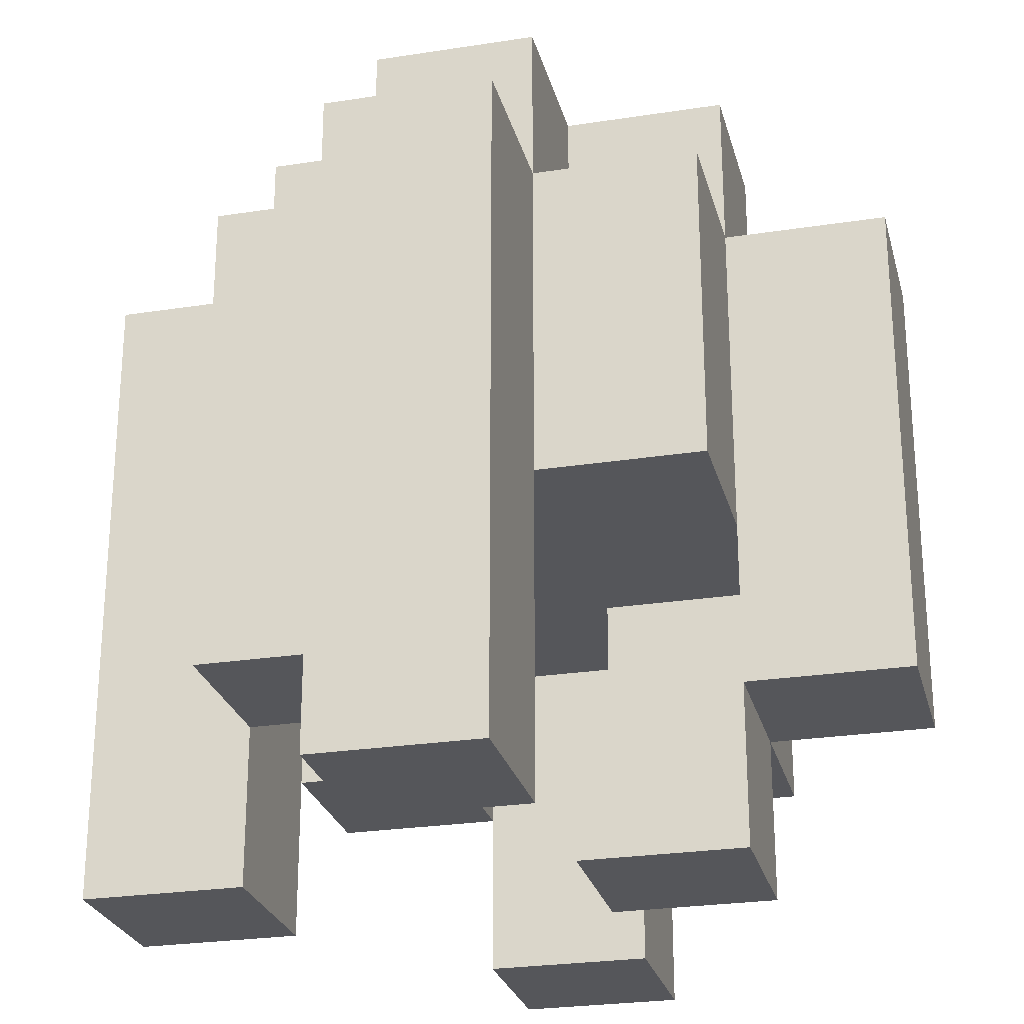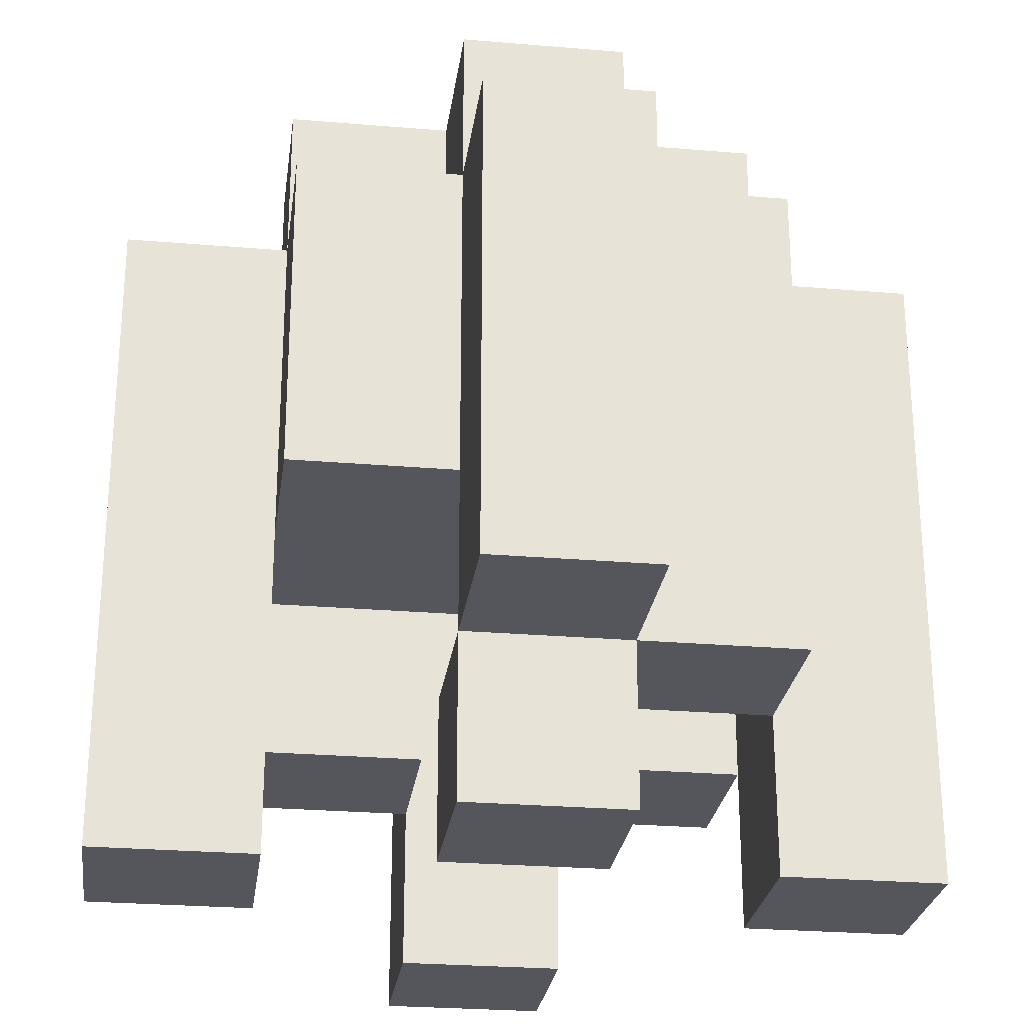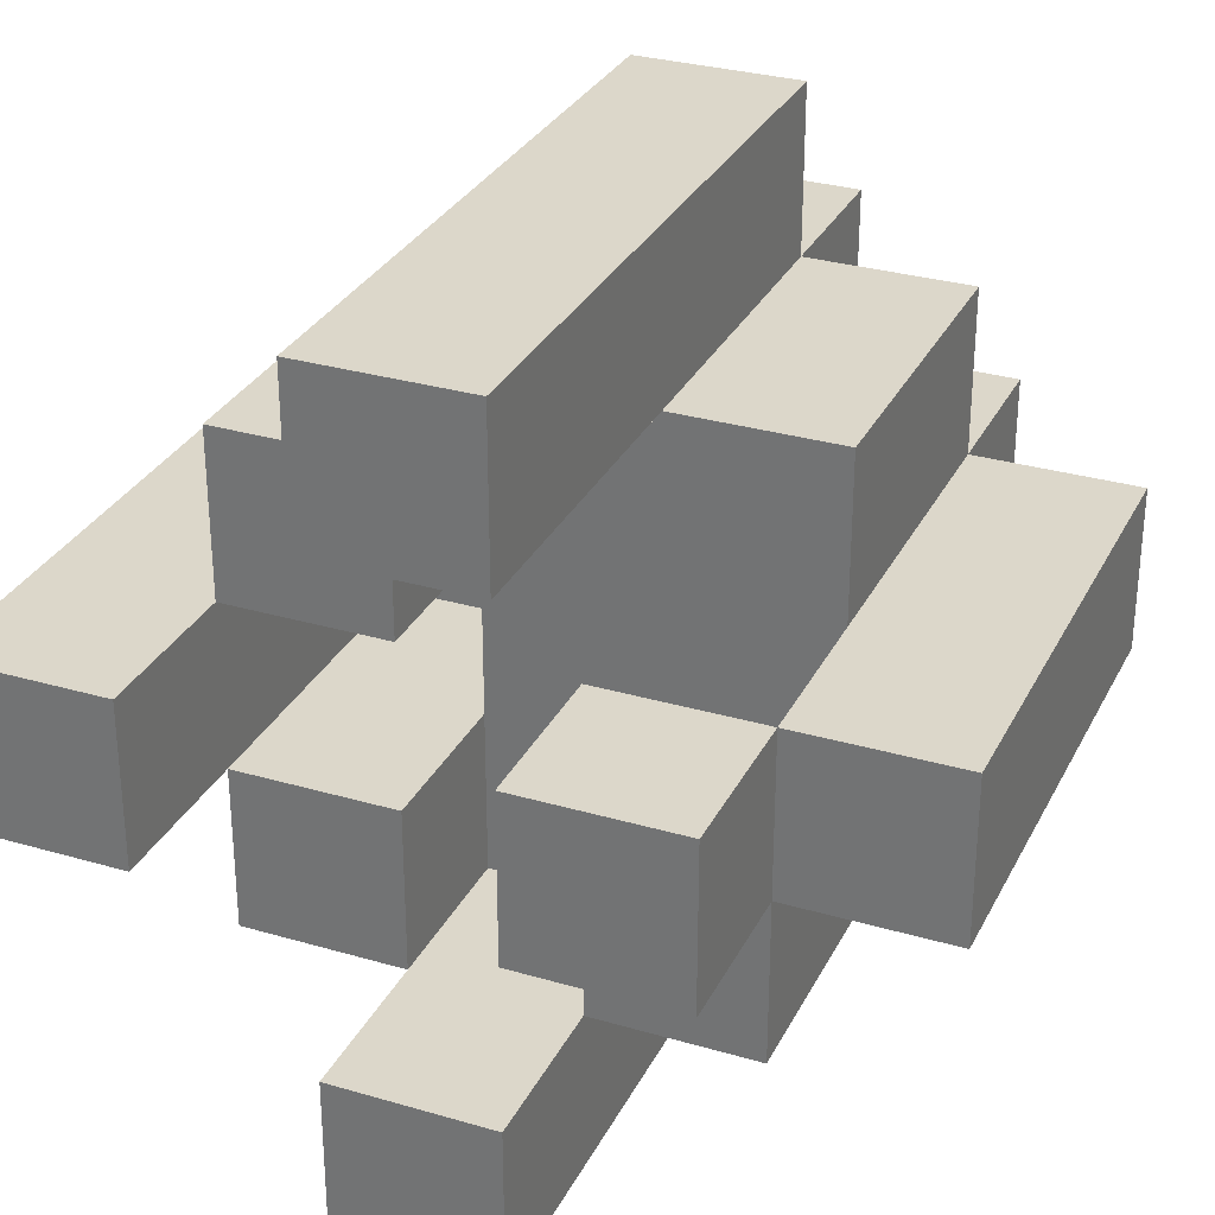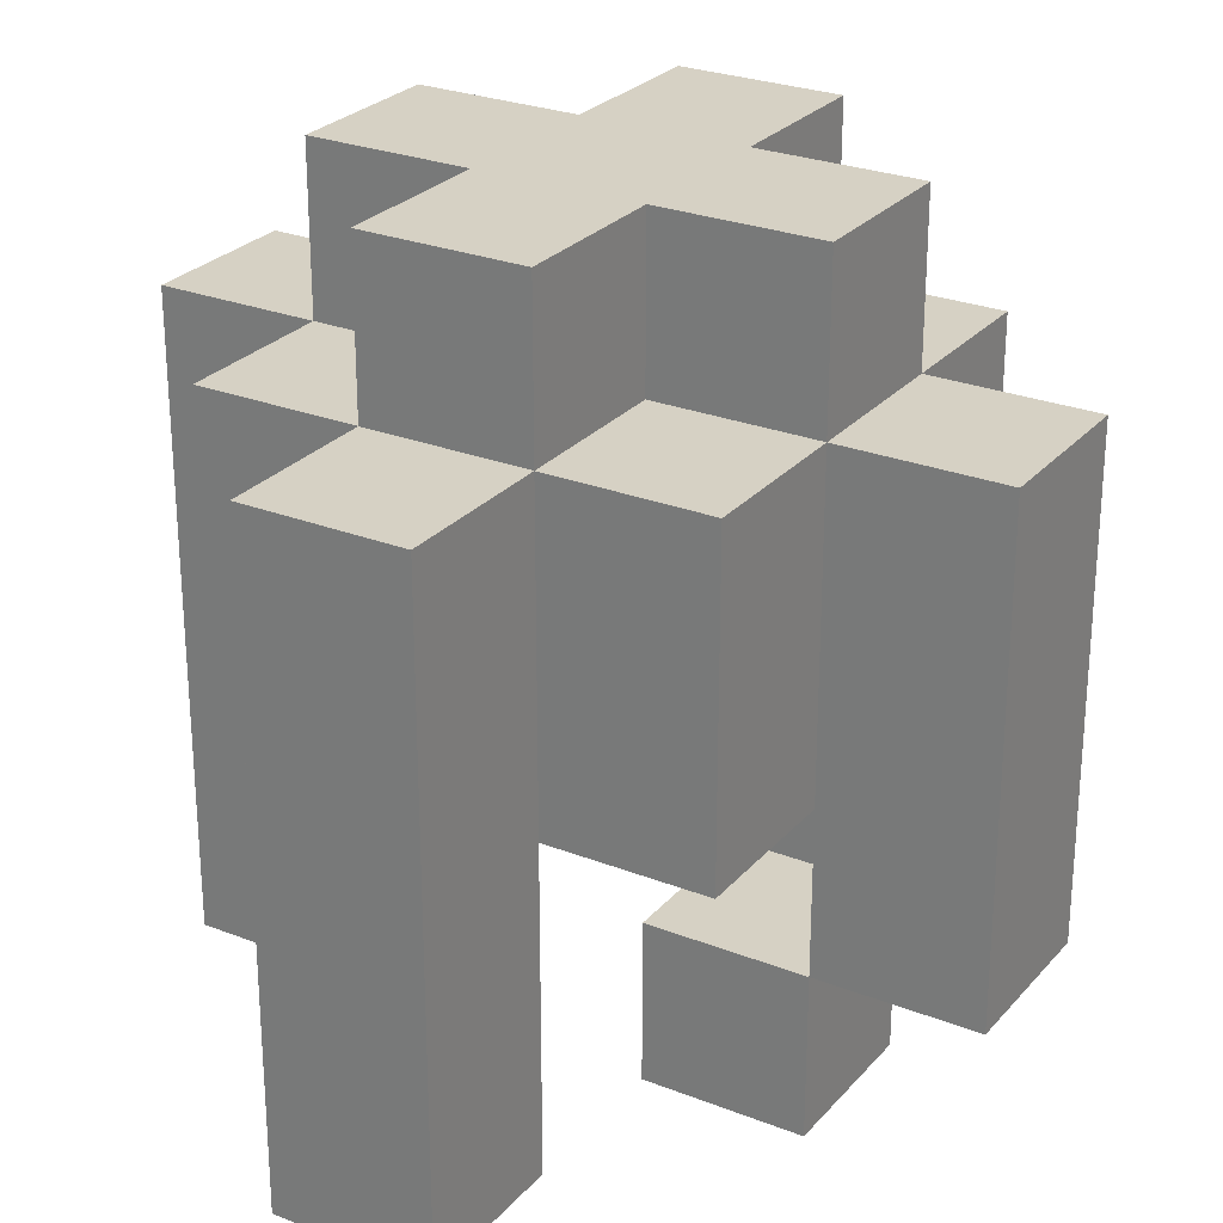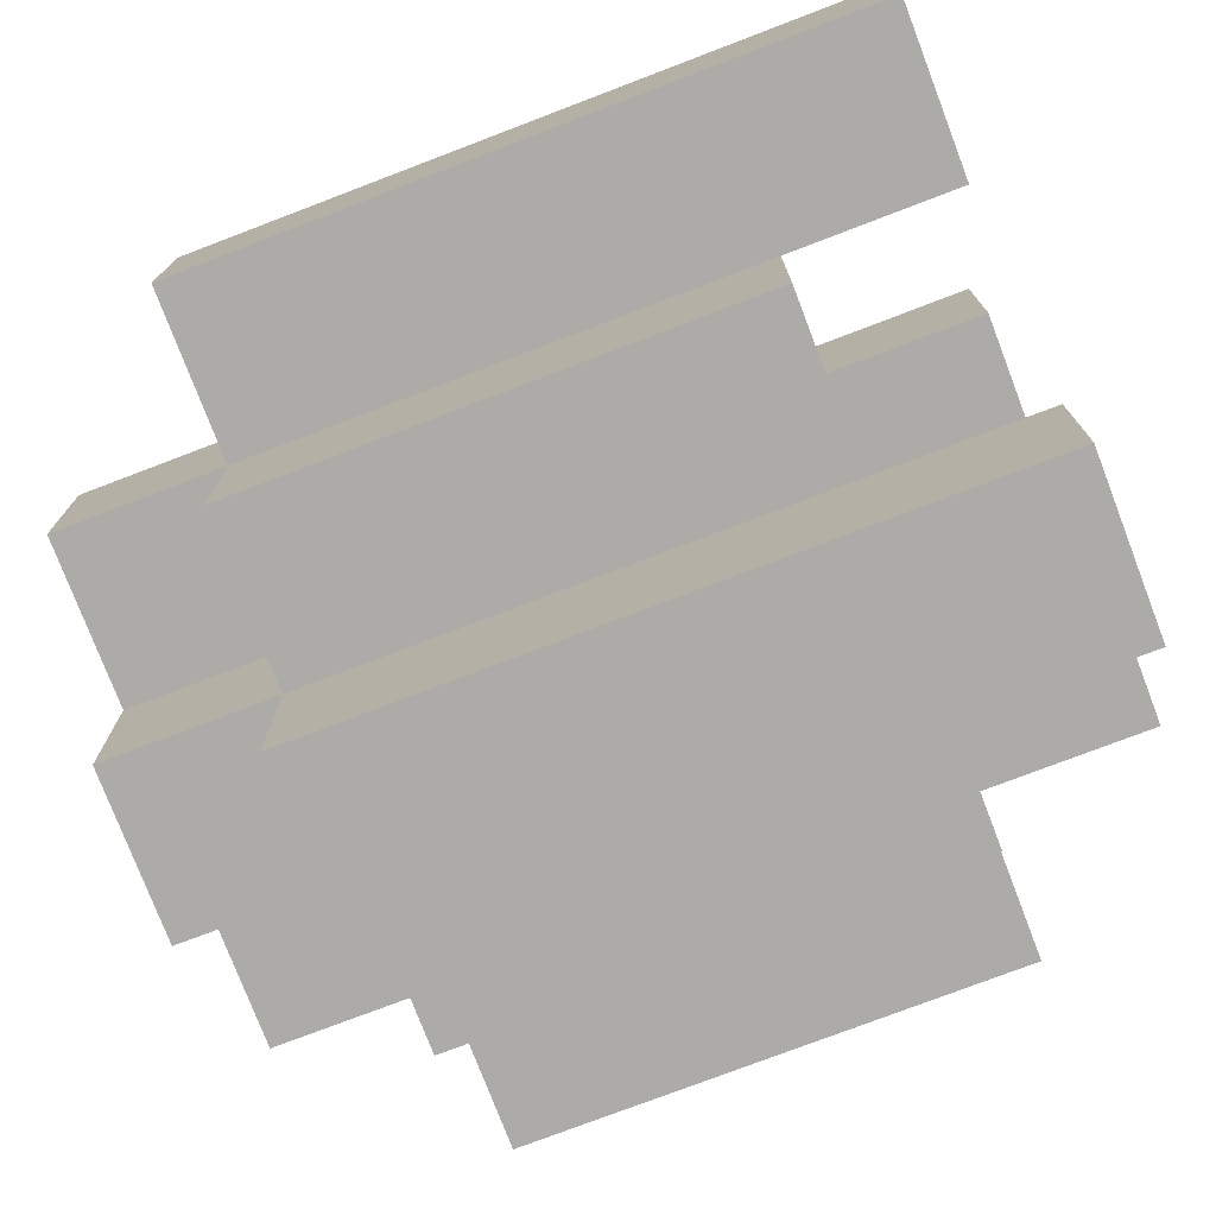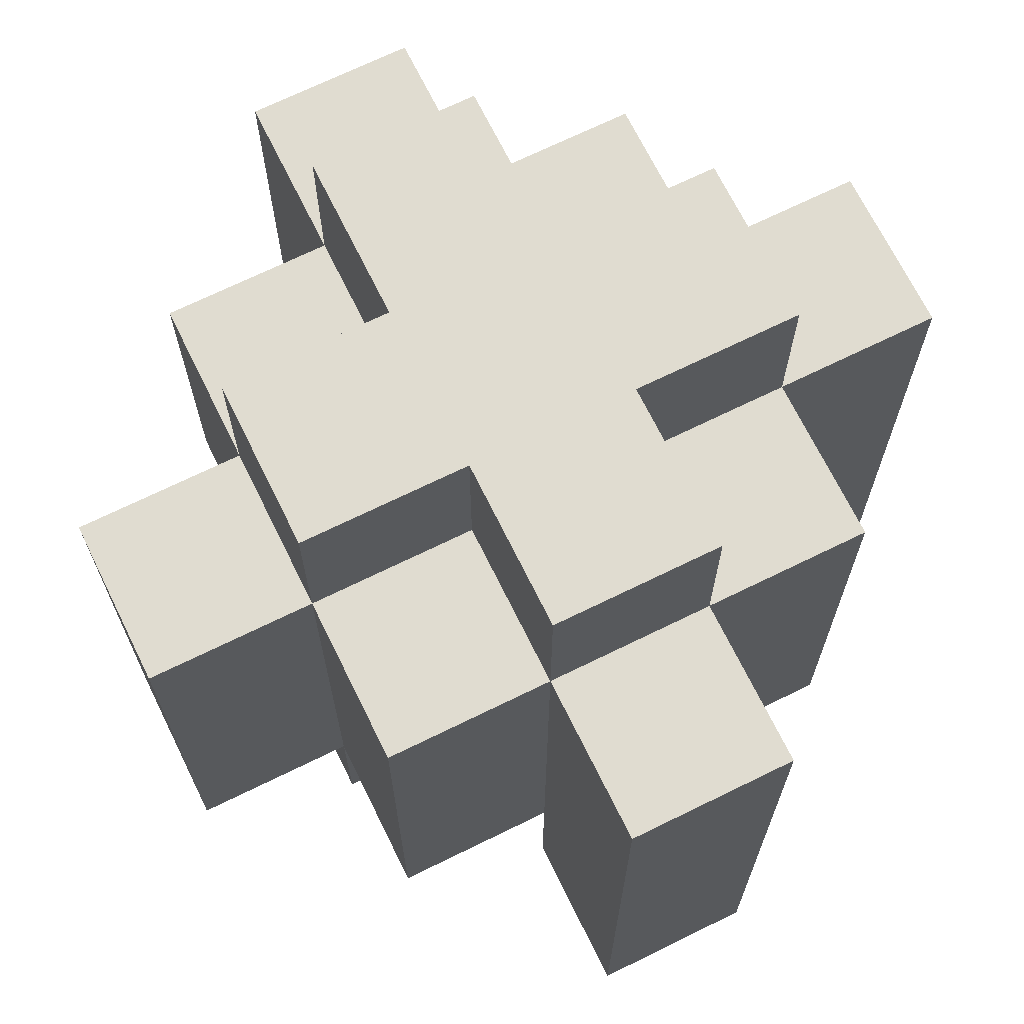
<metadata>
{"format":"obj","ext":"obj","renderer":"f3d","projection":"perspective","resolution":1024,"background":"white","views":[{"elev":-25.9,"azim":-166.1,"up":"+Z"},{"elev":-26.3,"azim":-97.6,"up":"+Z"},{"elev":30.4,"azim":-157.1,"up":"+Y"},{"elev":26.6,"azim":-148.5,"up":"+Z"},{"elev":-76.4,"azim":110.9,"up":"+Y"},{"elev":69.5,"azim":-26.2,"up":"+Z"}]}
</metadata>
<code>
o
v -0.2 0.2 0.1
v -0.2 0.2 0
v -0.2 0.2 -0.2
v -0.2 0.3 0.1
v -0.2 0.3 0
v -0.2 0.3 -0.2
v -0.1 0.1 0.1
v -0.1 0.1 0
v -0.1 0.1 -0.2
v -0.1 0.2 0.2
v -0.1 0.2 0.1
v -0.1 0.2 0
v -0.1 0.2 -0.2
v -0.1 0.2 -0.3
v -0.1 0.3 0.2
v -0.1 0.3 0.1
v -0.1 0.3 0
v -0.1 0.3 -0.1
v -0.1 0.3 -0.2
v -0.1 0.3 -0.3
v -0.1 0.4 0.1
v -0.1 0.4 0
v -0.1 0.4 -0.1
v 0 0 0.1
v 0 0 0
v 0 0 -0.2
v 0 0 -0.3
v 0 0.1 0.2
v 0 0.1 0.1
v 0 0.1 0
v 0 0.1 -0.2
v 0 0.1 -0.3
v 0 0.2 0.2
v 0 0.2 0.1
v 0 0.3 0.2
v 0 0.3 0.1
v 0 0.4 0.2
v 0 0.4 0.1
v 0 0.4 0
v 0 0.4 -0.1
v 0 0.4 -0.2
v 0 0.4 -0.3
v 0 0.5 0.1
v 0 0.5 0
v 0 0.5 -0.2
v 0 0.5 -0.3
v 0.1 0.1 -0.1
v 0.1 0.1 -0.2
v 0.1 0.2 -0.1
v 0.1 0.2 -0.2
v 0.1 0.3 -0.1
v 0.1 0.3 -0.2
v 0.1 0.4 -0.1
v 0.1 0.4 -0.2
v 0.2 0.2 0
v 0.2 0.2 -0.2
v 0.2 0.2 -0.3
v 0.2 0.3 0
v 0.2 0.3 -0.2
v 0.2 0.3 -0.3
v -0.1 0.2 -0.1
v -0.1 0.2 -0.2
v -0.1 0.3 -0.1
v -0.1 0.3 -0.2
v 0 0.1 -0.1
v 0 0.1 -0.2
v 0 0.2 -0.1
v 0 0.2 -0.2
v 0 0.2 -0.3
v 0 0.3 -0.2
v 0 0.3 -0.3
v 0.1 0 0.1
v 0.1 0 0
v 0.1 0 -0.2
v 0.1 0 -0.3
v 0.1 0.1 0.2
v 0.1 0.1 0.1
v 0.1 0.1 0
v 0.1 0.1 -0.2
v 0.1 0.1 -0.3
v 0.1 0.2 0.2
v 0.1 0.2 0.1
v 0.1 0.2 0
v 0.1 0.2 -0.1
v 0.1 0.3 0.2
v 0.1 0.3 0.1
v 0.1 0.3 0
v 0.1 0.3 -0.1
v 0.1 0.4 0.2
v 0.1 0.4 0.1
v 0.1 0.4 0
v 0.1 0.4 -0.2
v 0.1 0.4 -0.3
v 0.1 0.5 0.1
v 0.1 0.5 0
v 0.1 0.5 -0.2
v 0.1 0.5 -0.3
v 0.2 0.1 0.1
v 0.2 0.1 0
v 0.2 0.1 -0.2
v 0.2 0.2 0.2
v 0.2 0.2 0.1
v 0.2 0.2 0
v 0.2 0.2 -0.2
v 0.2 0.3 0.2
v 0.2 0.3 0.1
v 0.2 0.3 0
v 0.2 0.3 -0.2
v 0.2 0.4 0.1
v 0.2 0.4 0
v 0.2 0.4 -0.2
v 0.3 0.2 0.1
v 0.3 0.2 0
v 0.3 0.2 -0.2
v 0.3 0.2 -0.3
v 0.3 0.3 0.1
v 0.3 0.3 0
v 0.3 0.3 -0.2
v 0.3 0.3 -0.3
v -0.1 0.2 0.2
v -0.1 0.3 0.2
v 0 0.1 0.2
v 0 0.2 0.2
v 0 0.3 0.2
v 0 0.4 0.2
v 0.1 0.1 0.2
v 0.1 0.2 0.2
v 0.1 0.3 0.2
v 0.1 0.4 0.2
v 0.2 0.2 0.2
v 0.2 0.3 0.2
v -0.2 0.2 0.1
v -0.2 0.3 0.1
v -0.1 0.1 0.1
v -0.1 0.2 0.1
v -0.1 0.3 0.1
v -0.1 0.4 0.1
v 0 0 0.1
v 0 0.1 0.1
v 0 0.2 0.1
v 0 0.3 0.1
v 0 0.4 0.1
v 0 0.5 0.1
v 0.1 0 0.1
v 0.1 0.1 0.1
v 0.1 0.2 0.1
v 0.1 0.3 0.1
v 0.1 0.4 0.1
v 0.1 0.5 0.1
v 0.2 0.1 0.1
v 0.2 0.2 0.1
v 0.2 0.3 0.1
v 0.2 0.4 0.1
v 0.3 0.2 0.1
v 0.3 0.3 0.1
v -0.1 0.2 -0.2
v -0.1 0.3 -0.2
v 0 0.2 -0.2
v 0 0.3 -0.2
v 0.1 0.2 0
v 0.1 0.3 0
v 0.2 0.2 0
v 0.2 0.3 0
v -0.1 0.2 -0.1
v -0.1 0.3 -0.1
v -0.1 0.4 -0.1
v 0 0.1 -0.1
v 0 0.2 -0.1
v 0 0.3 -0.1
v 0 0.4 -0.1
v 0.1 0.1 -0.1
v 0.1 0.2 -0.1
v 0.1 0.3 -0.1
v 0.1 0.4 -0.1
v -0.2 0.2 -0.2
v -0.2 0.3 -0.2
v -0.1 0.1 -0.2
v -0.1 0.2 -0.2
v -0.1 0.3 -0.2
v 0 0.1 -0.2
v 0 0.2 -0.2
v 0.1 0.1 -0.2
v 0.1 0.2 -0.2
v 0.1 0.3 -0.2
v 0.1 0.4 -0.2
v 0.2 0.1 -0.2
v 0.2 0.2 -0.2
v 0.2 0.3 -0.2
v 0.2 0.4 -0.2
v -0.1 0.2 -0.3
v -0.1 0.3 -0.3
v 0 0 -0.3
v 0 0.1 -0.3
v 0 0.2 -0.3
v 0 0.3 -0.3
v 0 0.4 -0.3
v 0 0.5 -0.3
v 0.1 0 -0.3
v 0.1 0.1 -0.3
v 0.1 0.4 -0.3
v 0.1 0.5 -0.3
v 0.2 0.2 -0.3
v 0.2 0.3 -0.3
v 0.3 0.2 -0.3
v 0.3 0.3 -0.3
v 0 0 0.1
v 0.1 0 0.1
v 0 0 0
v 0.1 0 0
v 0 0 -0.2
v 0.1 0 -0.2
v 0 0 -0.3
v 0.1 0 -0.3
v 0 0.1 0.2
v 0.1 0.1 0.2
v -0.1 0.1 0.1
v 0 0.1 0.1
v 0.1 0.1 0.1
v 0.2 0.1 0.1
v -0.1 0.1 0
v 0 0.1 0
v 0.1 0.1 0
v 0.2 0.1 0
v -0.1 0.1 -0.2
v 0 0.1 -0.2
v 0.1 0.1 -0.2
v 0.2 0.1 -0.2
v -0.1 0.2 0.2
v 0 0.2 0.2
v 0.1 0.2 0.2
v 0.2 0.2 0.2
v -0.2 0.2 0.1
v -0.1 0.2 0.1
v 0 0.2 0.1
v 0.1 0.2 0.1
v 0.2 0.2 0.1
v 0.3 0.2 0.1
v -0.2 0.2 0
v -0.1 0.2 0
v 0.2 0.2 0
v 0.3 0.2 0
v -0.2 0.2 -0.2
v -0.1 0.2 -0.2
v 0 0.2 -0.2
v 0.2 0.2 -0.2
v 0.3 0.2 -0.2
v -0.1 0.2 -0.3
v 0 0.2 -0.3
v 0.2 0.2 -0.3
v 0.3 0.2 -0.3
v 0.1 0.3 0
v 0.2 0.3 0
v 0.1 0.3 -0.1
v 0.1 0.3 -0.2
v 0.2 0.3 -0.2
v 0 0.4 -0.1
v 0.1 0.4 -0.1
v 0 0.4 -0.2
v 0.1 0.4 -0.2
v 0 0.4 -0.3
v 0.1 0.4 -0.3
v 0 0.1 -0.1
v 0.1 0.1 -0.1
v 0 0.1 -0.2
v 0.1 0.1 -0.2
v 0 0.1 -0.3
v 0.1 0.1 -0.3
v 0.1 0.2 0
v 0.2 0.2 0
v -0.1 0.2 -0.1
v 0 0.2 -0.1
v 0.1 0.2 -0.1
v -0.1 0.2 -0.2
v 0 0.2 -0.2
v 0.1 0.2 -0.2
v 0.2 0.2 -0.2
v -0.1 0.3 0.2
v 0 0.3 0.2
v 0.1 0.3 0.2
v 0.2 0.3 0.2
v -0.2 0.3 0.1
v -0.1 0.3 0.1
v 0 0.3 0.1
v 0.1 0.3 0.1
v 0.2 0.3 0.1
v 0.3 0.3 0.1
v -0.2 0.3 0
v -0.1 0.3 0
v 0.2 0.3 0
v 0.3 0.3 0
v -0.1 0.3 -0.1
v -0.2 0.3 -0.2
v -0.1 0.3 -0.2
v 0 0.3 -0.2
v 0.2 0.3 -0.2
v 0.3 0.3 -0.2
v -0.1 0.3 -0.3
v 0 0.3 -0.3
v 0.2 0.3 -0.3
v 0.3 0.3 -0.3
v 0 0.4 0.2
v 0.1 0.4 0.2
v -0.1 0.4 0.1
v 0 0.4 0.1
v 0.1 0.4 0.1
v 0.2 0.4 0.1
v -0.1 0.4 0
v 0 0.4 0
v 0.1 0.4 0
v 0.2 0.4 0
v -0.1 0.4 -0.1
v 0 0.4 -0.1
v 0.1 0.4 -0.2
v 0.2 0.4 -0.2
v 0 0.5 0.1
v 0.1 0.5 0.1
v 0 0.5 0
v 0.1 0.5 0
v 0 0.5 -0.2
v 0.1 0.5 -0.2
v 0 0.5 -0.3
v 0.1 0.5 -0.3
f 4 2 1
f 5 3 2
f 5 2 4
f 6 3 5
f 11 8 7
f 12 9 8
f 12 8 11
f 13 9 12
f 15 11 10
f 16 11 15
f 19 14 13
f 20 14 19
f 21 17 16
f 22 18 17
f 22 17 21
f 23 18 22
f 29 25 24
f 30 26 25
f 30 25 29
f 31 27 26
f 31 26 30
f 32 27 31
f 33 29 28
f 34 29 33
f 37 36 35
f 38 36 37
f 43 39 38
f 44 41 40
f 44 39 43
f 44 40 39
f 45 42 41
f 45 41 44
f 46 42 45
f 49 48 47
f 50 48 49
f 53 52 51
f 54 52 53
f 58 56 55
f 59 57 56
f 59 56 58
f 60 57 59
f 61 62 63
f 63 62 64
f 65 66 67
f 67 66 68
f 68 69 70
f 70 69 71
f 72 73 77
f 73 74 78
f 77 73 78
f 74 75 79
f 78 74 79
f 79 75 80
f 76 77 81
f 81 77 82
f 83 84 87
f 87 84 88
f 85 86 89
f 89 86 90
f 90 91 94
f 91 92 95
f 94 91 95
f 92 93 96
f 95 92 96
f 96 93 97
f 98 99 102
f 99 100 103
f 102 99 103
f 103 100 104
f 101 102 105
f 105 102 106
f 106 107 109
f 107 108 110
f 109 107 110
f 110 108 111
f 112 113 116
f 113 114 117
f 116 113 117
f 114 115 118
f 117 114 118
f 118 115 119
f 123 121 120
f 124 121 123
f 126 123 122
f 126 125 124
f 126 124 123
f 127 125 126
f 128 125 127
f 129 125 128
f 130 128 127
f 131 128 130
f 135 133 132
f 136 133 135
f 139 135 134
f 140 135 139
f 141 137 136
f 142 137 141
f 144 139 138
f 145 139 144
f 148 143 142
f 149 143 148
f 150 146 145
f 151 146 150
f 152 148 147
f 153 148 152
f 154 152 151
f 155 152 154
f 158 157 156
f 159 157 158
f 160 161 162
f 162 161 163
f 164 165 168
f 165 166 169
f 168 165 169
f 169 166 170
f 167 168 171
f 168 169 172
f 171 168 172
f 169 170 173
f 172 169 173
f 173 170 174
f 175 176 178
f 178 176 179
f 177 178 180
f 180 178 181
f 182 183 186
f 186 183 187
f 184 185 188
f 188 185 189
f 190 191 194
f 194 191 195
f 192 193 198
f 198 193 199
f 196 197 200
f 200 197 201
f 202 203 204
f 204 203 205
f 208 207 206
f 209 207 208
f 210 209 208
f 211 209 210
f 212 211 210
f 213 211 212
f 217 215 214
f 218 215 217
f 220 217 216
f 221 217 220
f 222 219 218
f 223 219 222
f 224 221 220
f 225 221 224
f 226 223 222
f 227 223 226
f 233 229 228
f 234 229 233
f 235 231 230
f 236 231 235
f 238 233 232
f 239 233 238
f 240 237 236
f 241 237 240
f 242 239 238
f 243 239 242
f 245 241 240
f 246 241 245
f 247 244 243
f 248 244 247
f 249 246 245
f 250 246 249
f 253 252 251
f 254 252 253
f 255 252 254
f 258 257 256
f 259 257 258
f 260 259 258
f 261 259 260
f 262 263 264
f 264 263 265
f 264 265 266
f 266 265 267
f 268 269 272
f 270 271 273
f 273 271 274
f 272 269 275
f 275 269 276
f 277 278 282
f 282 278 283
f 279 280 284
f 284 280 285
f 281 282 287
f 287 282 288
f 285 286 289
f 289 286 290
f 287 288 291
f 287 291 292
f 292 291 293
f 289 290 295
f 295 290 296
f 293 294 297
f 297 294 298
f 295 296 299
f 299 296 300
f 301 302 304
f 304 302 305
f 303 304 307
f 307 304 308
f 305 306 309
f 309 306 310
f 307 308 311
f 311 308 312
f 309 310 313
f 313 310 314
f 315 316 317
f 317 316 318
f 317 318 319
f 319 318 320
f 319 320 321
f 321 320 322

</code>
